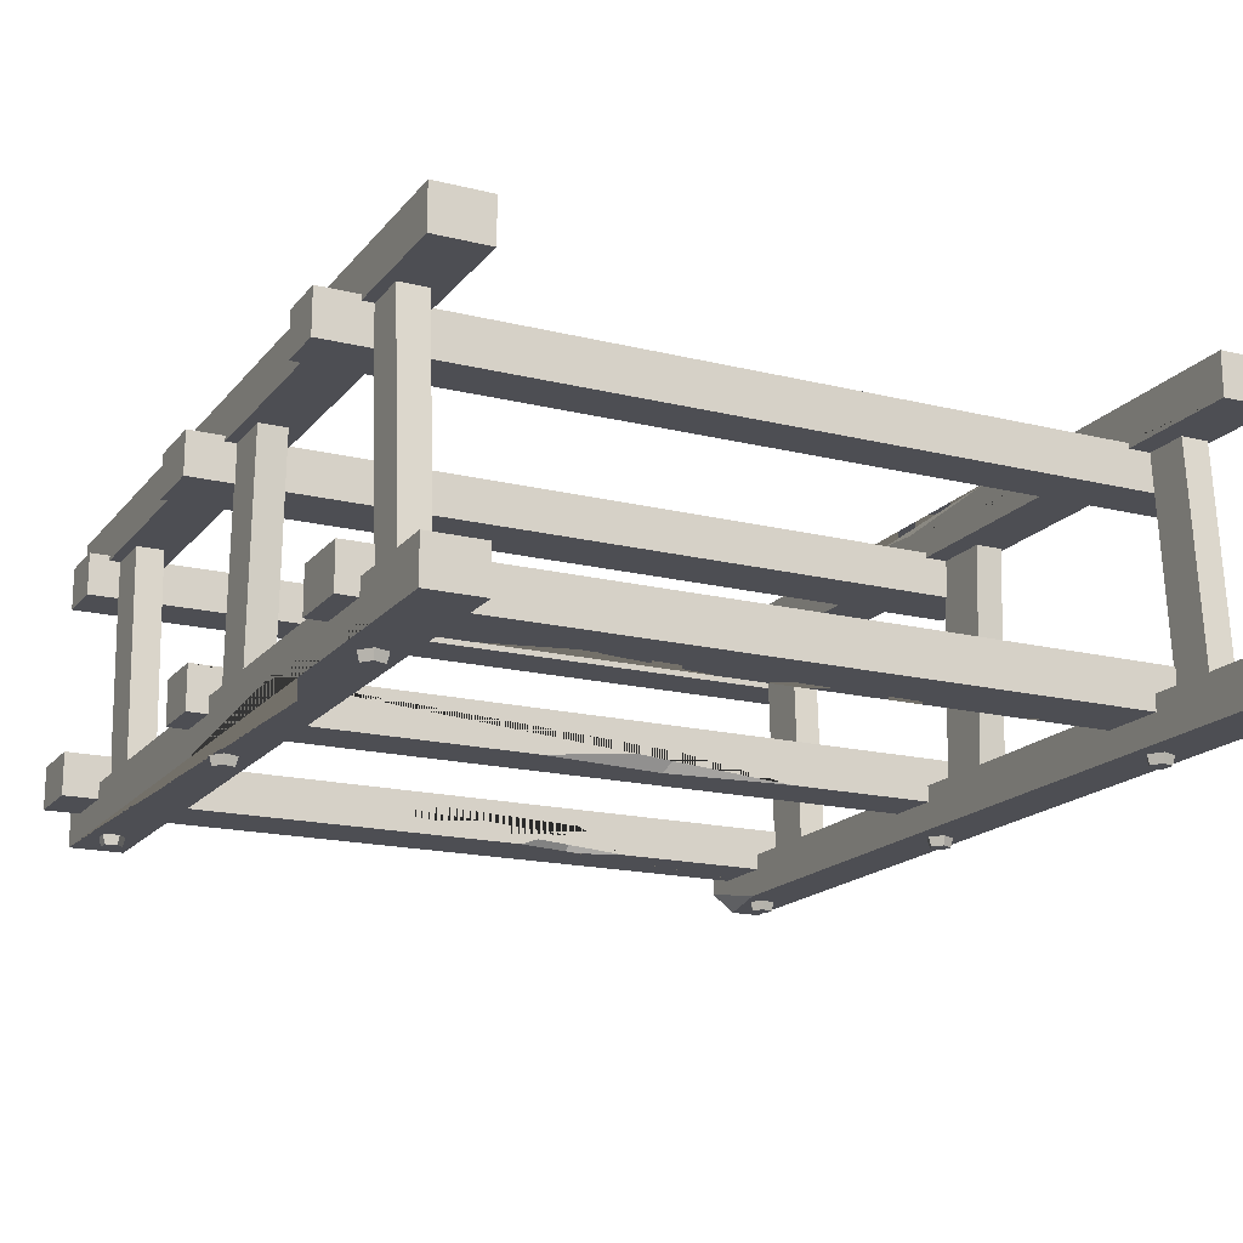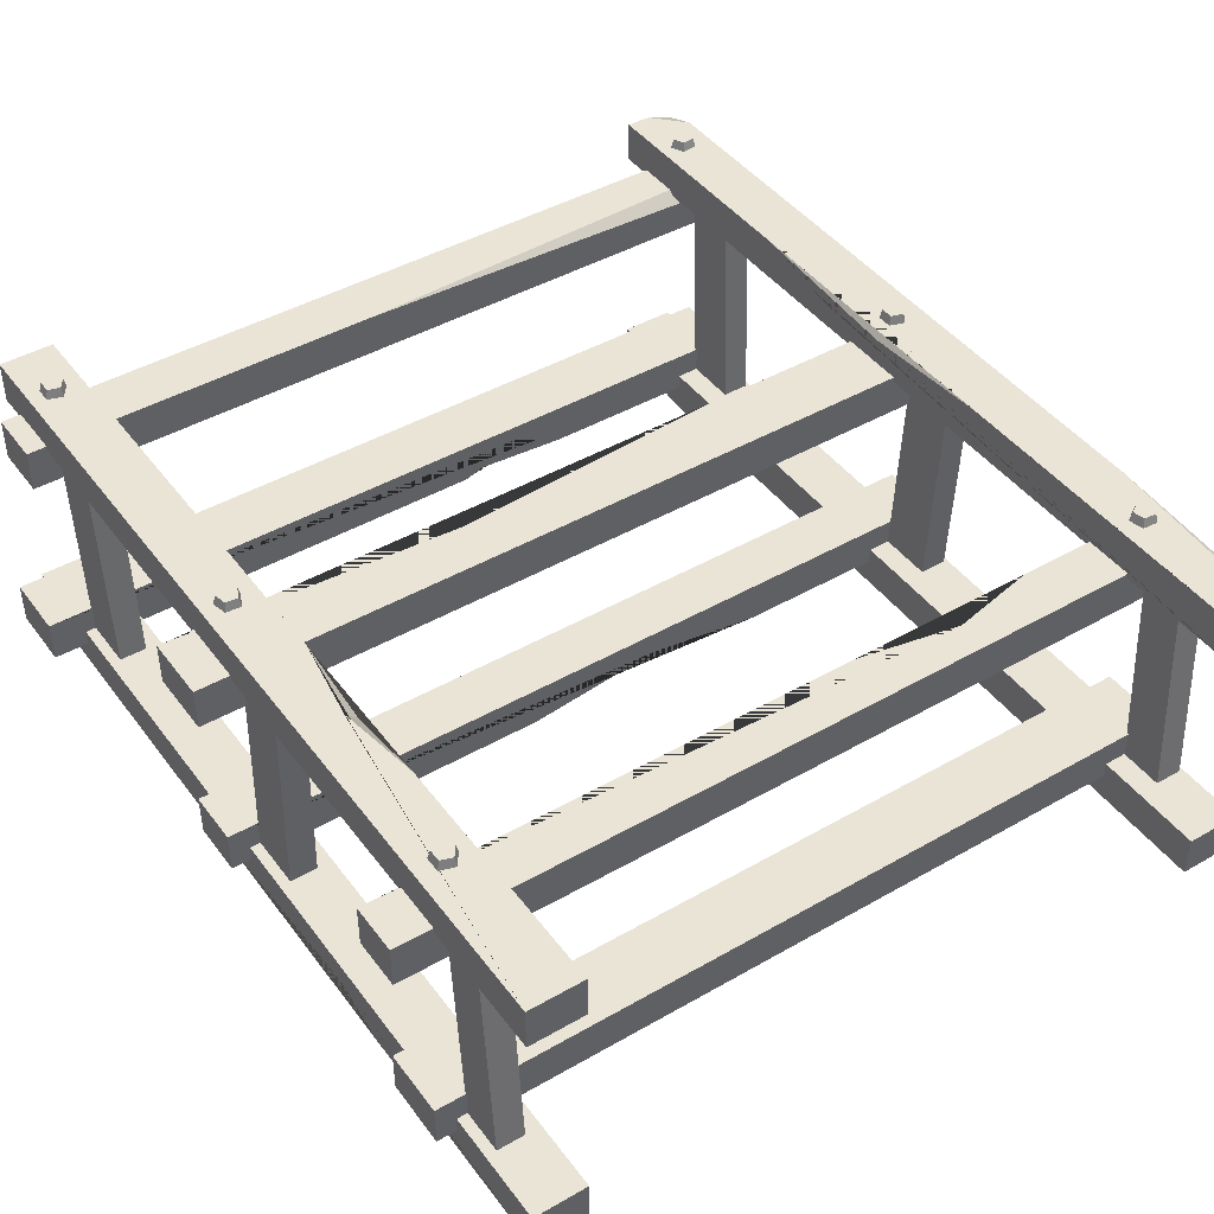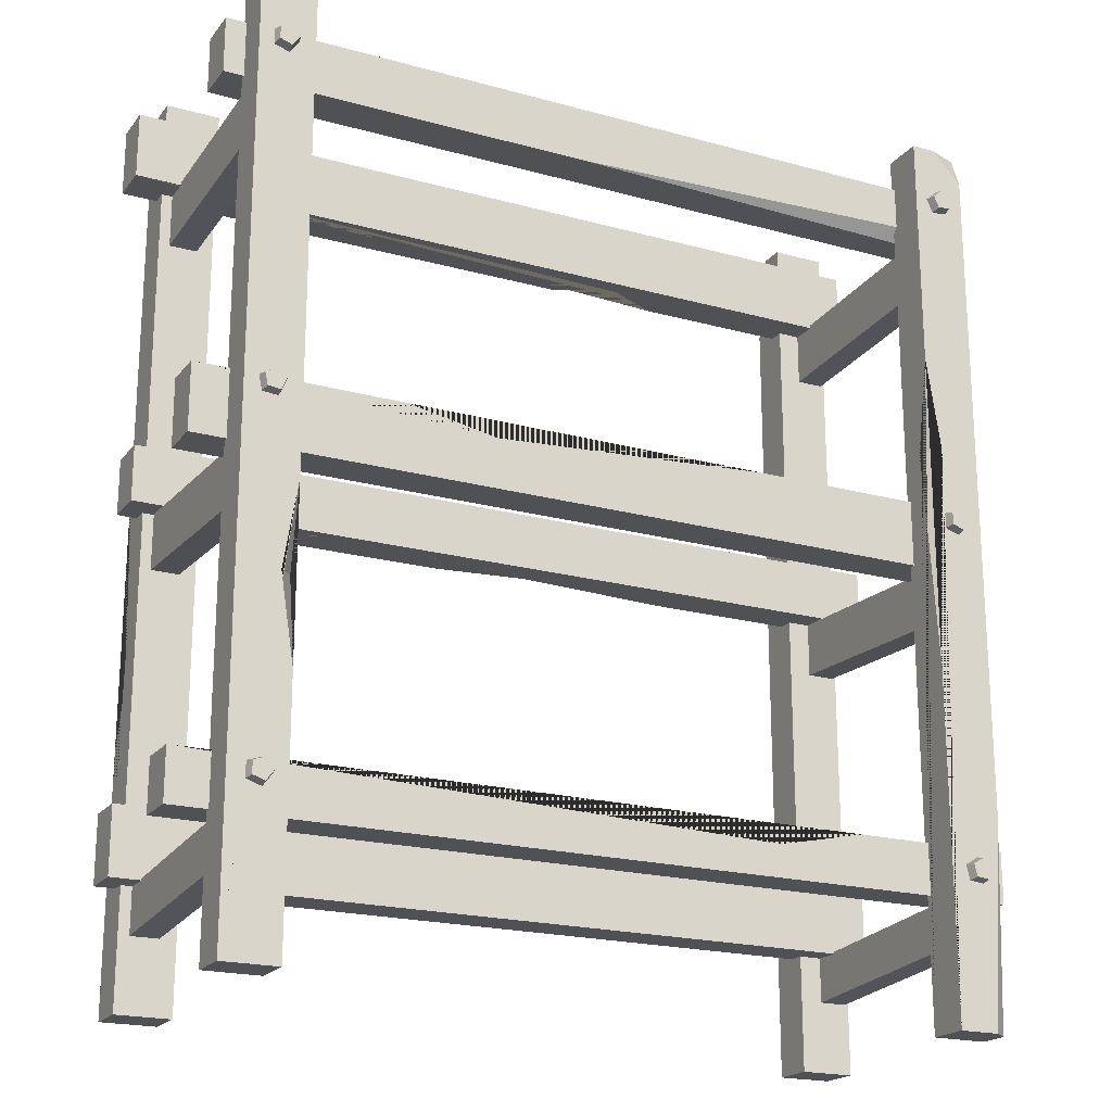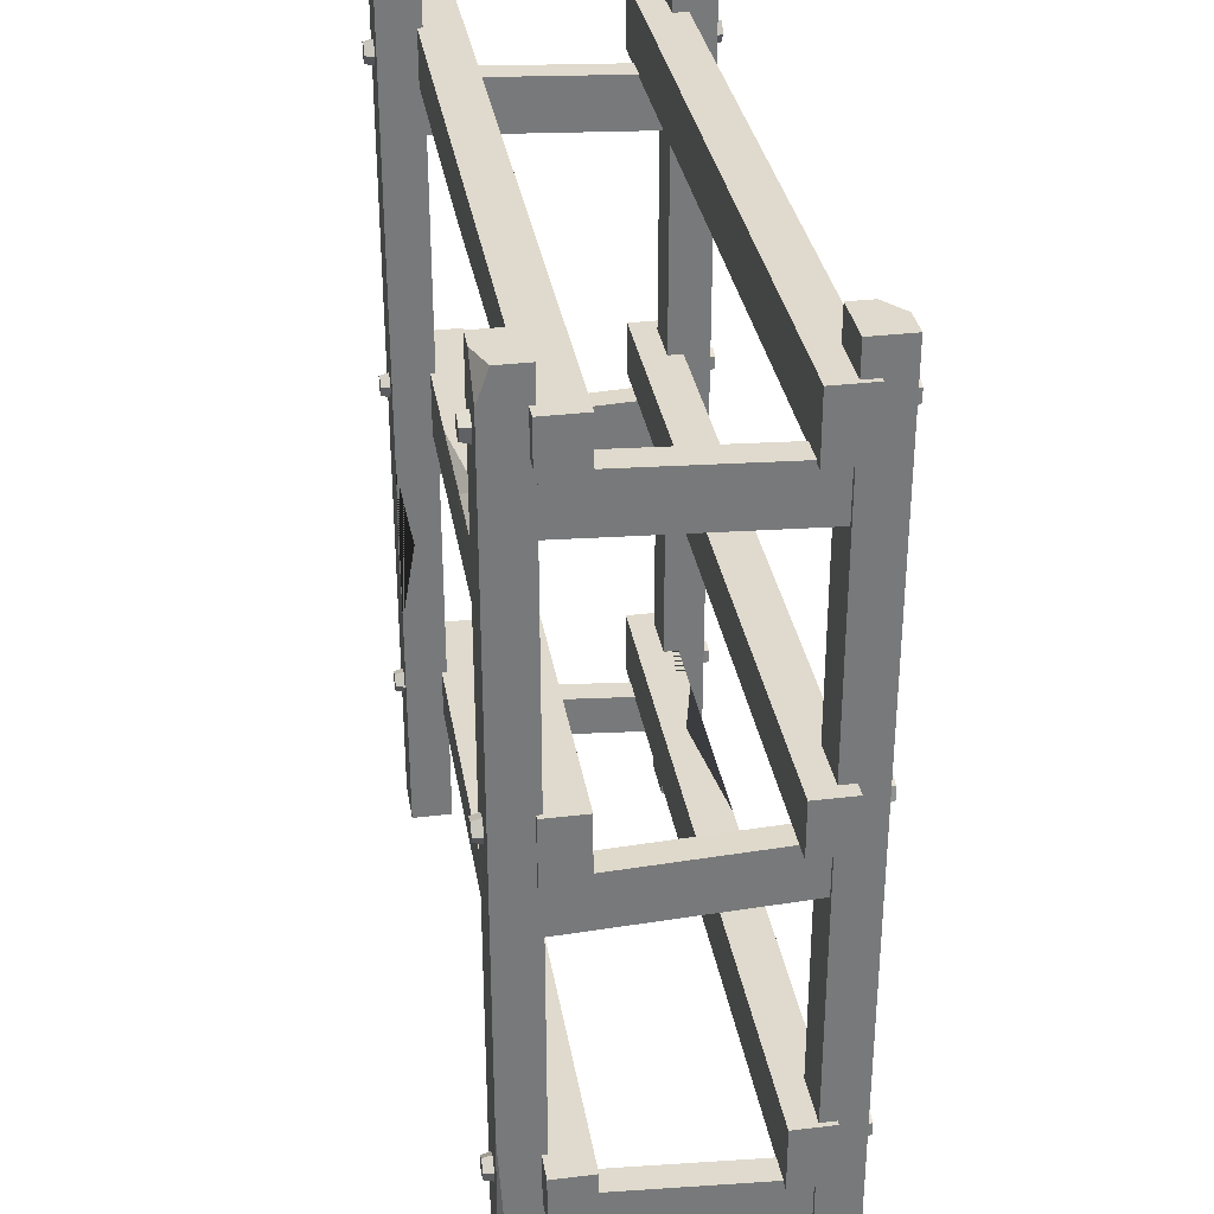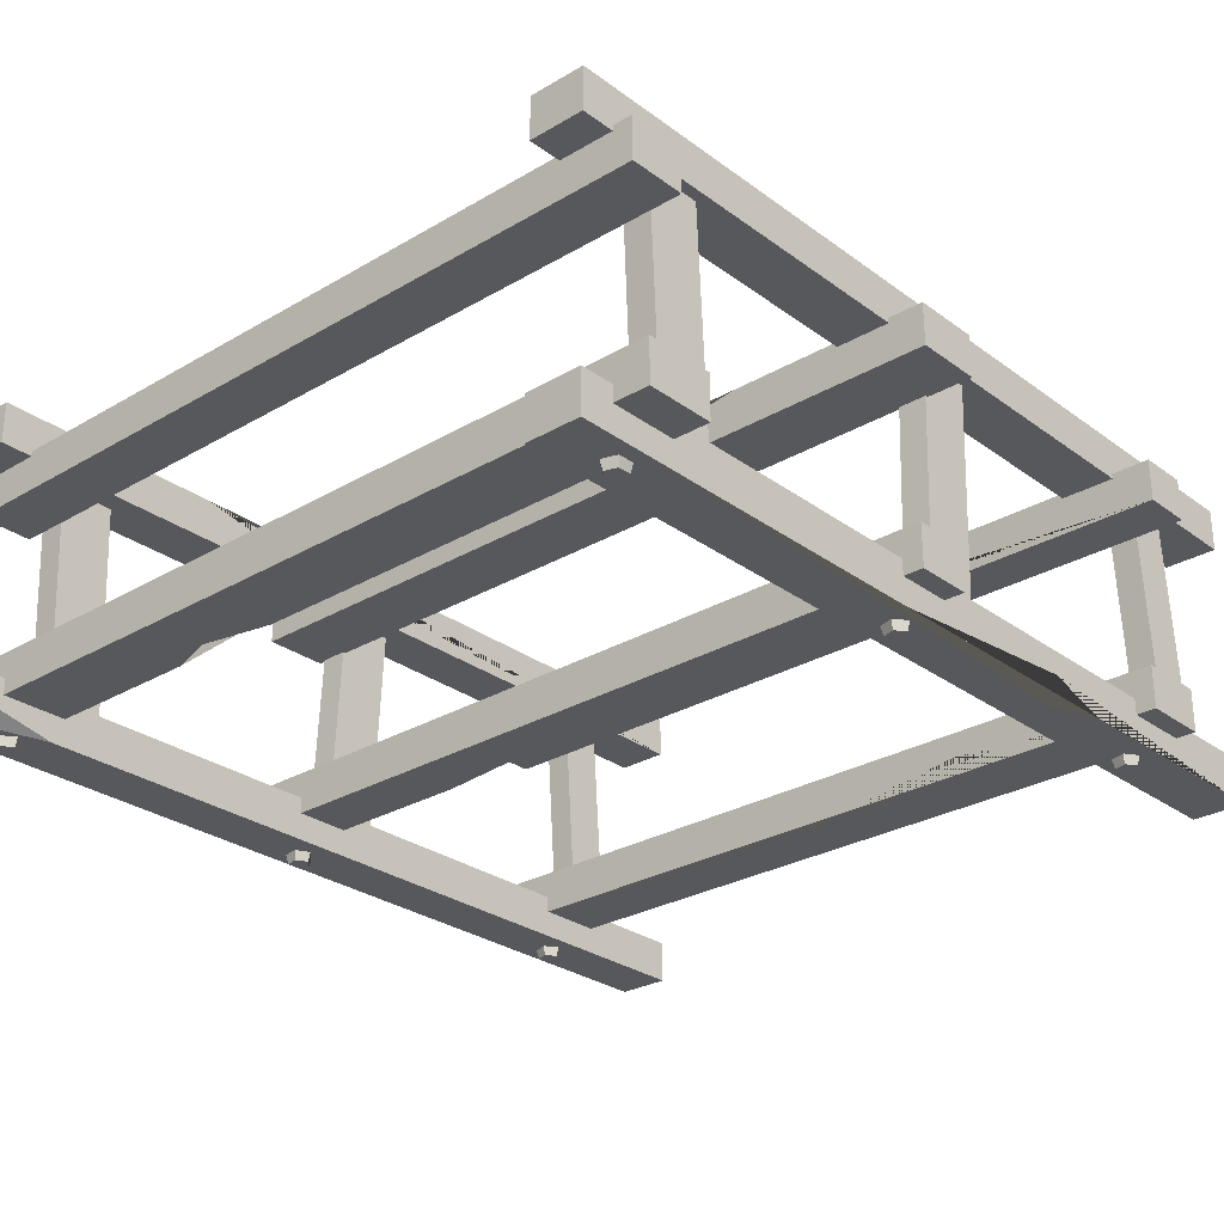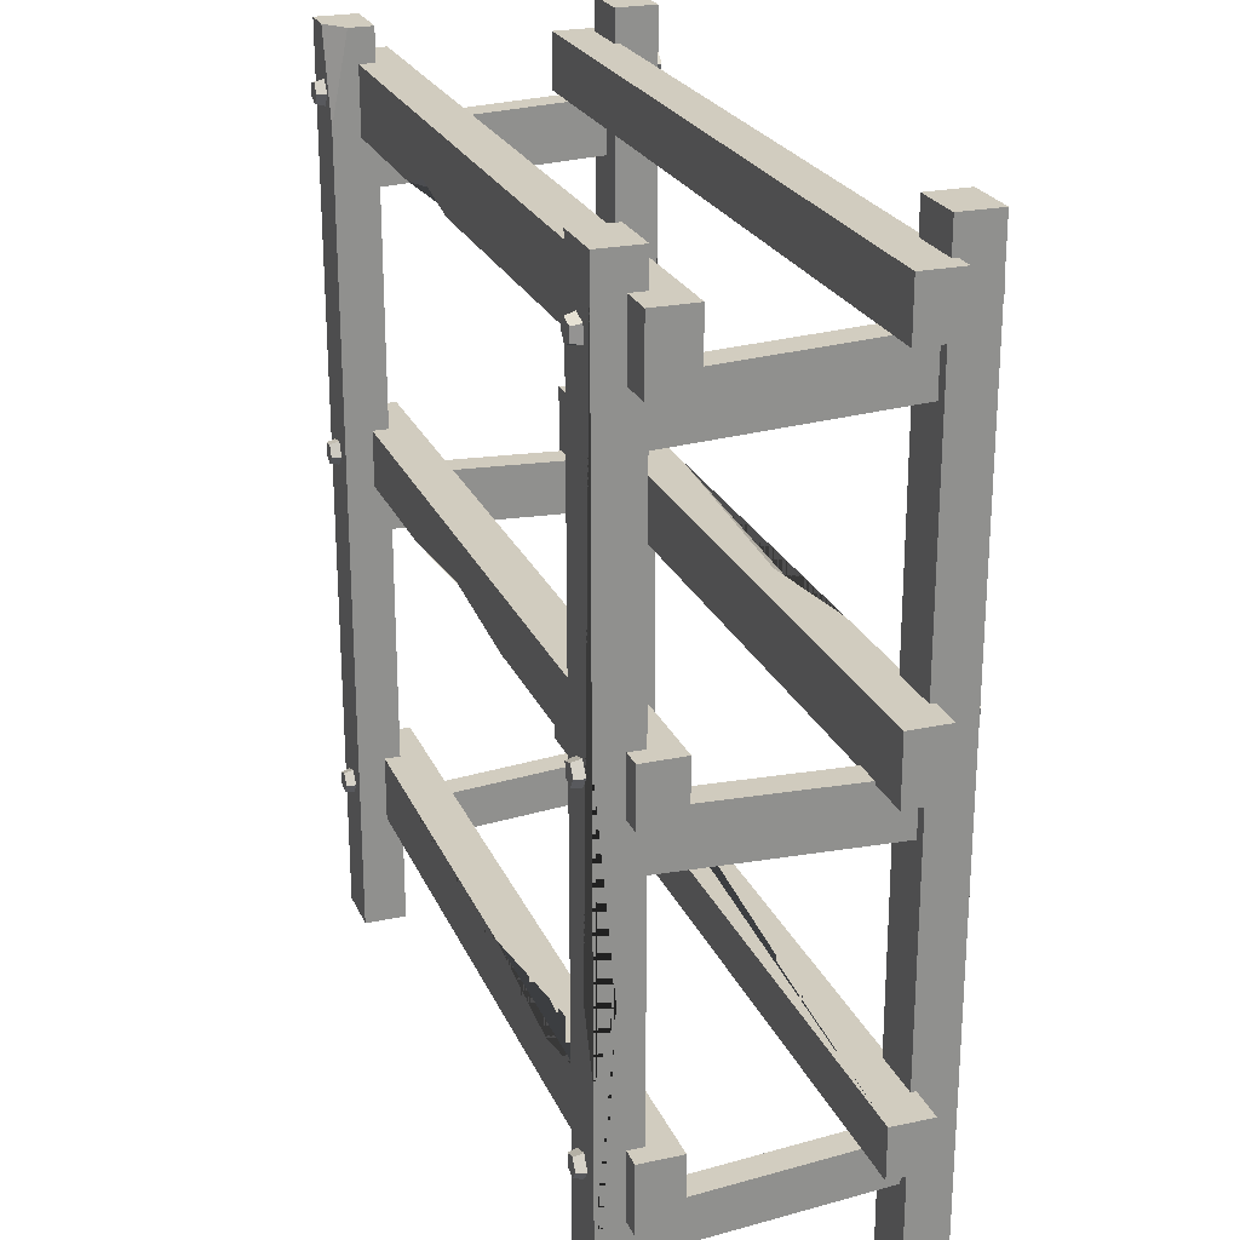
<metadata>
{"format":"obj","ext":"obj","renderer":"f3d","projection":"perspective","resolution":1024,"background":"white","views":[{"elev":-17.4,"azim":-26.1,"up":"+Z"},{"elev":43.9,"azim":-34.0,"up":"+Z"},{"elev":-20.2,"azim":-26.8,"up":"+Y"},{"elev":32.7,"azim":80.6,"up":"+Y"},{"elev":-27.7,"azim":-138.1,"up":"+Z"},{"elev":24.1,"azim":-109.5,"up":"+Y"}]}
</metadata>
<code>
v -89.53 186.4 27.53
v -82.74 186.4 27.53
v -89.53 200 27.53
v -82.74 200 27.53
v -89.53 197.4 -27.53
v -82.74 197.4 -27.53
v -89.53 183.8 -27.53
v -82.74 183.8 -27.53
v 86.56 209.4 -37.89
v 90.16 208.2 -37.89
v 90.16 204.4 -37.89
v 86.56 203.3 -37.89
v 84.34 206.3 -37.89
v 86.69 208.8 -40.17
v 89.6 207.9 -40.17
v 89.6 204.8 -40.17
v 86.69 203.9 -40.17
v 84.9 206.3 -40.17
v 86.88 186.4 27.53
v 93.67 186.4 27.53
v 86.88 200 27.53
v 93.67 200 27.53
v 86.88 197.4 -27.53
v 93.67 197.4 -27.53
v 86.88 183.8 -27.53
v 93.67 183.8 -27.53
v 86.88 98.97 27.53
v 93.67 98.97 27.53
v 86.88 112.6 27.53
v 93.67 112.6 27.53
v 86.88 115 -27.53
v 93.67 115 -27.53
v 86.88 101.4 -27.53
v 93.67 101.4 -27.53
v 86.88 21.2 27.53
v 93.67 21.2 27.53
v 86.88 32.13 27.53
v 93.67 32.13 27.53
v 86.88 28.13 -27.53
v 93.67 28.13 -27.53
v 86.88 17.2 -27.53
v 93.67 17.2 -27.53
v -84.4 41.66 37.89
v -87.99 40.49 37.89
v -87.99 36.71 37.89
v -84.4 35.55 37.89
v -82.18 38.6 37.89
v -84.53 41.08 40.17
v -87.44 40.13 40.17
v -87.44 37.07 40.17
v -84.53 36.13 40.17
v -82.73 38.6 40.17
v -85.06 208.7 37.89
v -88.65 207.5 37.89
v -88.65 203.8 37.89
v -85.06 202.6 37.89
v -82.84 205.7 37.89
v -85.19 208.1 40.17
v -88.1 207.2 40.17
v -88.1 204.1 40.17
v -85.19 203.2 40.17
v -83.39 205.7 40.17
v 88.25 39.83 37.89
v 85.02 37.87 37.89
v 85.88 34.19 37.89
v 89.64 33.87 37.89
v 91.11 37.36 37.89
v 88.26 39.23 40.17
v 85.64 37.65 40.17
v 86.33 34.67 40.17
v 89.38 34.41 40.17
v 90.57 37.23 40.17
v 85.21 121.4 -37.89
v 86.97 124.8 -37.89
v 90.69 124.1 -37.89
v 91.24 120.4 -37.89
v 87.85 118.7 -37.89
v 85.81 121.4 -40.17
v 87.23 124.2 -40.17
v 90.24 123.6 -40.17
v 90.69 120.6 -40.17
v 87.95 119.3 -40.17
v -86.91 125.9 -37.89
v -83.32 124.8 -37.89
v -83.32 121 -37.89
v -86.91 119.8 -37.89
v -89.13 122.9 -37.89
v -86.78 125.3 -40.17
v -83.87 124.4 -40.17
v -83.87 121.3 -40.17
v -86.78 120.4 -40.17
v -88.58 122.9 -40.17
v -88.64 207.6 -37.89
v -85.03 208.7 -37.89
v -82.84 205.6 -37.89
v -85.09 202.6 -37.89
v -88.67 203.8 -37.89
v -88.19 207.2 -40.17
v -85.27 208.1 -40.17
v -83.5 205.6 -40.17
v -85.32 203.1 -40.17
v -88.22 204.1 -40.17
v 87.2 209.5 37.89
v 84.41 207 37.89
v 85.97 203.5 37.89
v 89.72 204 37.89
v 90.48 207.7 37.89
v 87.32 208.9 40.17
v 85.06 206.9 40.17
v 86.32 204.1 40.17
v 89.36 204.4 40.17
v 89.98 207.4 40.17
v -82.85 40.57 -37.89
v -82.74 36.8 -37.89
v -86.29 35.52 -37.89
v -88.6 38.5 -37.89
v -86.48 41.63 -37.89
v -83.35 40.25 -40.17
v -83.26 37.19 -40.17
v -86.14 36.16 -40.17
v -88.01 38.58 -40.17
v -86.29 41.11 -40.17
v 86.99 39.68 -37.89
v 90.58 38.51 -37.89
v 90.58 34.74 -37.89
v 86.99 33.57 -37.89
v 84.77 36.62 -37.89
v 87.12 39.1 -40.17
v 90.03 38.15 -40.17
v 90.03 35.09 -40.17
v 87.12 34.15 -40.17
v 85.32 36.62 -40.17
v -82.78 123.5 37.89
v -85.6 126.1 37.89
v -88.86 124.2 37.89
v -88.06 120.5 37.89
v -84.3 120.1 37.89
v -83.35 123.4 40.17
v -85.63 125.4 40.17
v -88.27 123.9 40.17
v -87.62 120.9 40.17
v -84.57 120.6 40.17
v -97.05 128.5 -21.03
v -97.05 114.9 -21.03
v 98.45 128.5 -21.03
v 98.45 114.9 -21.03
v 98.45 128.5 -31.39
v 98.45 114.9 -31.39
v -97.05 128.5 -31.39
v -97.05 114.9 -31.39
v 45.21 114.9 -31.39
v -16.9 114.9 -31.39
v 13.71 118 -31.39
v 16.69 114.9 -26.99
v -100.8 128.5 28.77
v -100.8 112.3 28.77
v 95.83 128.5 28.77
v 95.83 112.3 28.77
v 95.83 128.5 18.41
v 95.83 112.3 18.41
v -100.8 128.5 18.41
v -100.8 112.3 18.41
v -50.95 128.5 28.77
v 39.43 128.5 28.77
v -23.71 128.5 24.73
v -29.08 124.3 28.77
v -29.08 124.3 28.77
v -92.16 0 37.89
v -78.83 0 37.89
v -92.16 221.2 37.89
v -78.83 221.2 37.89
v -92.16 221.2 27.53
v -78.83 221.2 27.53
v -92.16 0 27.53
v -78.83 0 27.53
v -78.83 60.68 37.89
v -78.83 102.8 37.89
v -78.83 82.09 34.23
v -82.15 81.73 37.89
v -78.83 82.09 34.23
v 81.31 0 37.89
v 94.64 0 35.05
v 81.31 221.2 37.89
v 94.64 221.2 35.1
v 81.31 221.2 27.53
v 94.64 221.2 27.53
v 81.31 0 27.53
v 94.64 0 27.53
v 87.24 221.2 37.89
v 94.64 213.5 37.89
v 81.31 84.56 37.89
v 81.31 162.9 37.89
v 84.75 139.6 37.89
v 81.31 139.4 33.46
v 91.12 0 37.89
v 94.64 50.2 37.89
v -101.7 44.36 28.77
v -101.7 32.06 28.77
v 101.7 44.36 28.77
v 101.7 32.06 28.77
v 101.7 44.36 18.41
v 101.7 32.06 18.41
v -101.7 44.36 18.41
v -101.7 32.06 18.41
v 16.52 44.36 28.77
v 63.24 44.36 28.77
v 42.69 44.36 24.81
v 41.72 39.71 28.77
v 41.72 39.71 28.77
v -92.16 0 -27.53
v -78.83 0 -27.53
v -92.16 221.2 -27.53
v -78.83 221.2 -27.53
v -92.16 221.2 -37.89
v -78.83 221.2 -37.89
v -92.16 0 -37.89
v -78.83 0 -37.89
v -92.16 127.8 -37.89
v -92.16 60 -37.89
v -92.16 75.4 -33.25
v -86.68 75.55 -37.89
v 81.31 0 -27.53
v 94.64 0 -27.53
v 81.31 221.2 -27.53
v 94.64 221.2 -27.53
v 81.31 221.2 -33.53
v 94.64 221.2 -37.89
v 81.31 0 -37.89
v 94.64 0 -37.89
v 87.08 221.2 -37.89
v 81.31 199.6 -37.89
v -97.05 44.36 -21.03
v -97.05 28.13 -21.03
v 95.83 44.36 -21.03
v 95.83 28.13 -21.03
v 95.83 44.36 -31.39
v 95.83 28.13 -31.39
v -97.05 44.36 -31.39
v -97.05 28.13 -31.39
v -9.802 44.36 -31.39
v -63.09 44.36 -31.39
v -44.99 44.36 -26.93
v -43.49 40.08 -31.39
v -100.7 213.2 -21.03
v -100.7 196.9 -21.03
v 95.83 213.2 -21.03
v 95.83 196.9 -21.03
v 95.83 213.2 -31.39
v 95.83 196.9 -31.39
v -100.7 213.2 -31.39
v -100.7 196.9 -31.39
v 43.06 196.9 -31.39
v 14.9 196.9 -31.39
v 28.52 201.4 -31.39
v 30.26 196.9 -25.26
v -97.05 213.2 28.77
v -97.05 199.5 28.77
v 98.45 213.2 28.77
v 98.45 199.5 25.73
v 98.45 213.2 18.41
v 98.45 199.5 18.41
v -97.05 213.2 18.41
v -97.05 199.5 18.41
v -7.175 199.5 28.77
v 98.45 203.4 28.77
v 88.24 124.2 37.89
v 84.65 123.1 37.89
v 84.65 119.3 37.89
v 88.24 118.1 37.89
v 90.46 121.2 37.89
v 88.11 123.7 40.17
v 85.2 122.7 40.17
v 85.2 119.7 40.17
v 88.11 118.7 40.17
v 89.91 121.2 40.17
v -89.53 21.2 27.53
v -82.74 21.2 27.53
v -89.53 32.13 27.53
v -82.74 32.13 27.53
v -89.53 28.13 -27.53
v -82.74 28.13 -27.53
v -89.53 17.2 -27.53
v -82.74 17.2 -27.53
v -89.53 98.97 27.53
v -82.74 98.97 27.53
v -89.53 112.6 27.53
v -82.74 112.6 27.53
v -89.53 115 -27.53
v -82.74 115 -27.53
v -89.53 101.4 -27.53
v -82.74 101.4 -27.53
f 3 4 6 5
f 7 8 2 1
f 2 8 6 4
f 7 1 3 5
f 9 10 15 14
f 10 11 16 15
f 11 12 17 16
f 12 13 18 17
f 13 9 14 18
f 18 14 15 16 17
f 21 22 24 23
f 25 26 20 19
f 20 26 24 22
f 25 19 21 23
f 29 30 32 31
f 33 34 28 27
f 28 34 32 30
f 33 27 29 31
f 37 38 40 39
f 41 42 36 35
f 36 42 40 38
f 41 35 37 39
f 43 44 49 48
f 44 45 50 49
f 45 46 51 50
f 46 47 52 51
f 47 43 48 52
f 52 48 49 50 51
f 53 54 59 58
f 54 55 60 59
f 55 56 61 60
f 56 57 62 61
f 57 53 58 62
f 62 58 59 60 61
f 63 64 69 68
f 64 65 70 69
f 65 66 71 70
f 66 67 72 71
f 67 63 68 72
f 72 68 69 70 71
f 73 74 79 78
f 74 75 80 79
f 75 76 81 80
f 76 77 82 81
f 77 73 78 82
f 82 78 79 80 81
f 83 84 89 88
f 84 85 90 89
f 85 86 91 90
f 86 87 92 91
f 87 83 88 92
f 92 88 89 90 91
f 93 94 99 98
f 94 95 100 99
f 95 96 101 100
f 96 97 102 101
f 97 93 98 102
f 102 98 99 100 101
f 103 104 109 108
f 104 105 110 109
f 105 106 111 110
f 106 107 112 111
f 107 103 108 112
f 112 108 109 110 111
f 113 114 119 118
f 114 115 120 119
f 115 116 121 120
f 116 117 122 121
f 117 113 118 122
f 122 118 119 120 121
f 123 124 129 128
f 124 125 130 129
f 125 126 131 130
f 126 127 132 131
f 127 123 128 132
f 132 128 129 130 131
f 133 134 139 138
f 134 135 140 139
f 135 136 141 140
f 136 137 142 141
f 137 133 138 142
f 142 138 139 140 141
f 143 144 146 145
f 145 146 148 147
f 147 148 151 153 152 150 149
f 149 150 144 143
f 144 150 152 154 151 148 146
f 149 143 145 147
f 154 153 151
f 152 153 154
f 155 156 158 157 164 166 163
f 157 158 160 159
f 159 160 162 161
f 161 162 156 155
f 156 162 160 158
f 161 155 163 165 164 157 159
f 167 165 163
f 163 166 167
f 167 166 164
f 164 165 167
f 168 169 176 179 177 171 170
f 170 171 173 172
f 172 173 175 174
f 174 175 169 168
f 169 175 173 171 177 178 176
f 174 168 170 172
f 180 178 177
f 177 179 180
f 180 179 176
f 176 178 180
f 189 190 184
f 185 186 188 187
f 187 181 191 194 192 183 185
f 181 195 196 190 189 183 192 193 191
f 196 182 188 186 184 190
f 183 189 184 186 185
f 192 194 193
f 193 194 191
f 196 195 182
f 187 188 182 195 181
f 197 198 200 199 206 208 205
f 199 200 202 201
f 201 202 204 203
f 203 204 198 197
f 198 204 202 200
f 203 197 205 207 206 199 201
f 209 207 205
f 205 208 209
f 209 208 206
f 206 207 209
f 210 211 213 212
f 212 213 215 214
f 214 215 217 216 219 221 218
f 216 217 211 210
f 211 217 215 213
f 216 210 212 214 218 220 219
f 218 221 220
f 220 221 219
f 222 223 225 224
f 226 230 231
f 228 229 223 222
f 223 229 227 225
f 231 230 227 229 228
f 228 222 224 226 231
f 224 225 227 230 226
f 232 233 235 234
f 234 235 237 236
f 236 237 239 238 241 243 240
f 238 239 233 232
f 233 239 237 235
f 238 232 234 236 240 242 241
f 243 242 240
f 241 242 243
f 244 245 247 246
f 246 247 249 248
f 248 249 252 254 253 251 250
f 250 251 245 244
f 245 251 253 255 252 249 247
f 250 244 246 248
f 254 255 253
f 252 255 254
f 256 257 264 265 258
f 258 265 259 261 260
f 260 261 263 262
f 262 263 257 256
f 257 263 261 259 264
f 262 256 258 260
f 265 264 259
f 266 267 272 271
f 267 268 273 272
f 268 269 274 273
f 269 270 275 274
f 270 266 271 275
f 275 271 272 273 274
f 278 279 281 280
f 282 283 277 276
f 277 283 281 279
f 282 276 278 280
f 286 287 289 288
f 290 291 285 284
f 285 291 289 287
f 290 284 286 288

</code>
